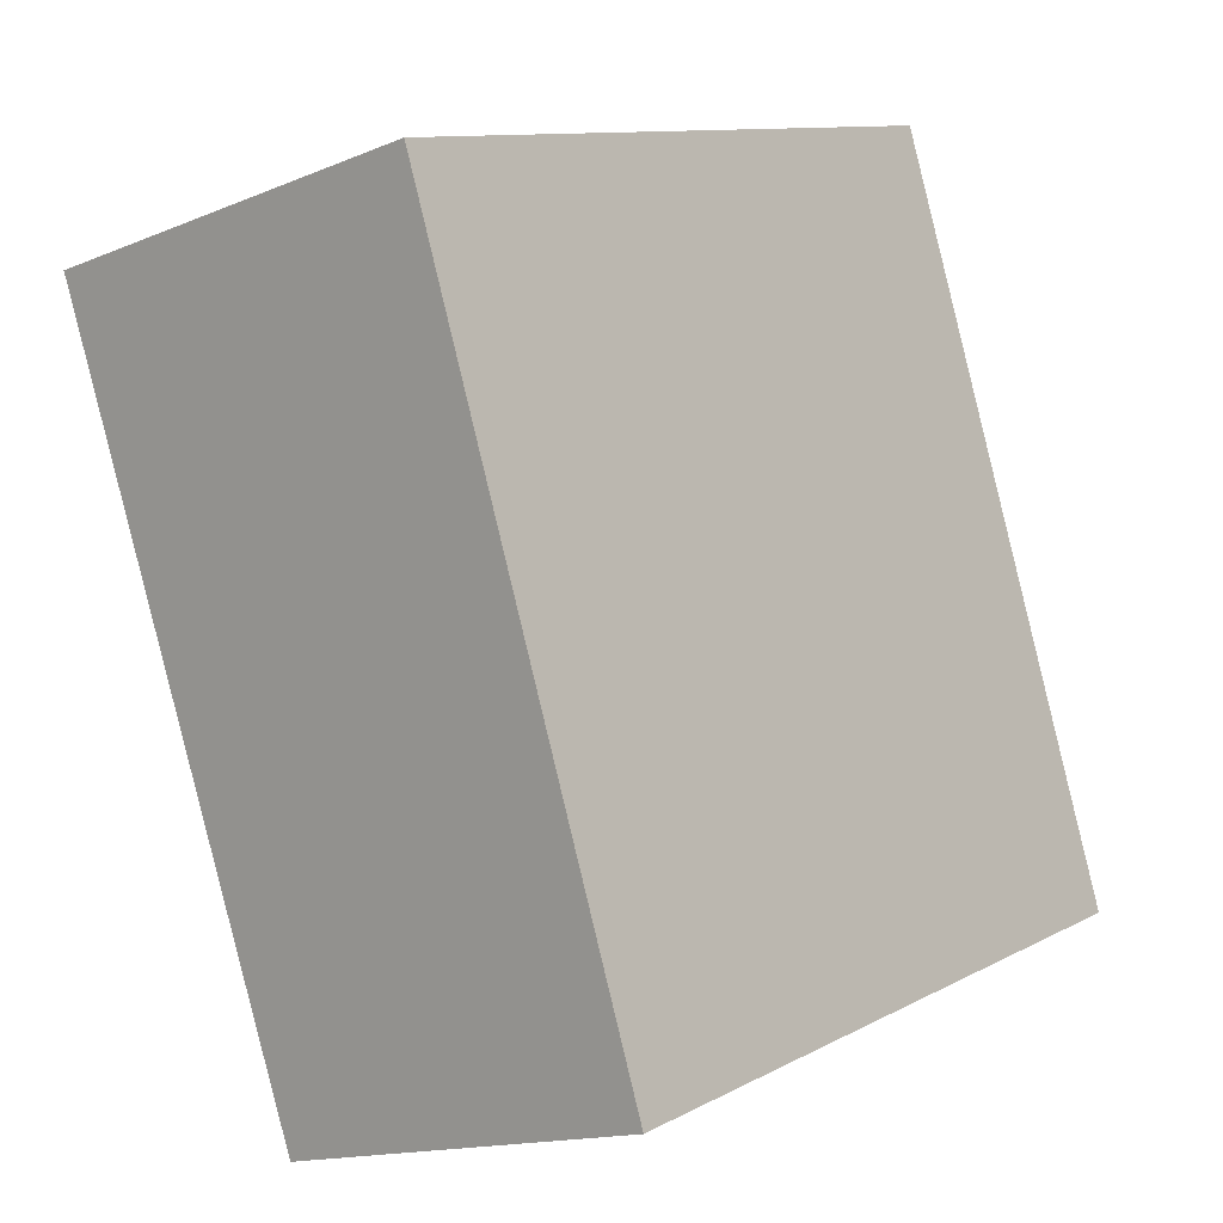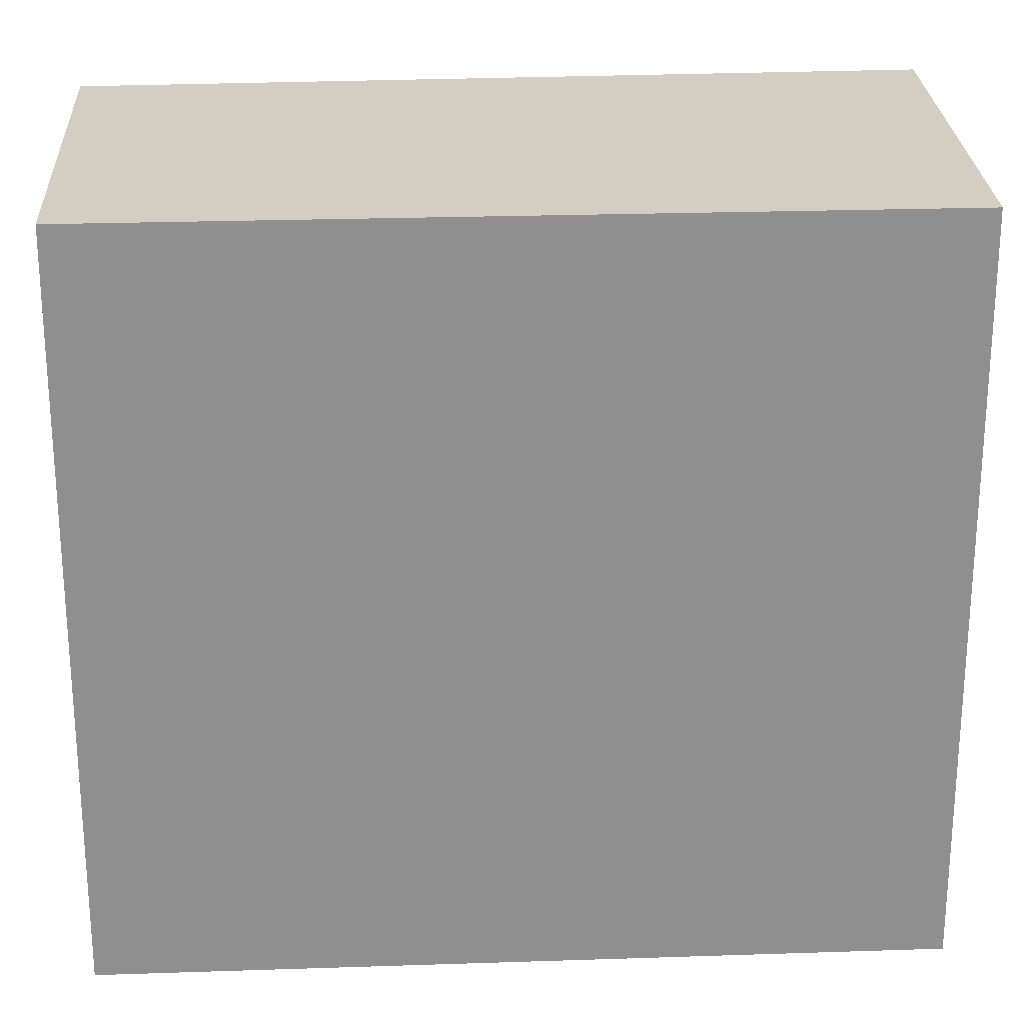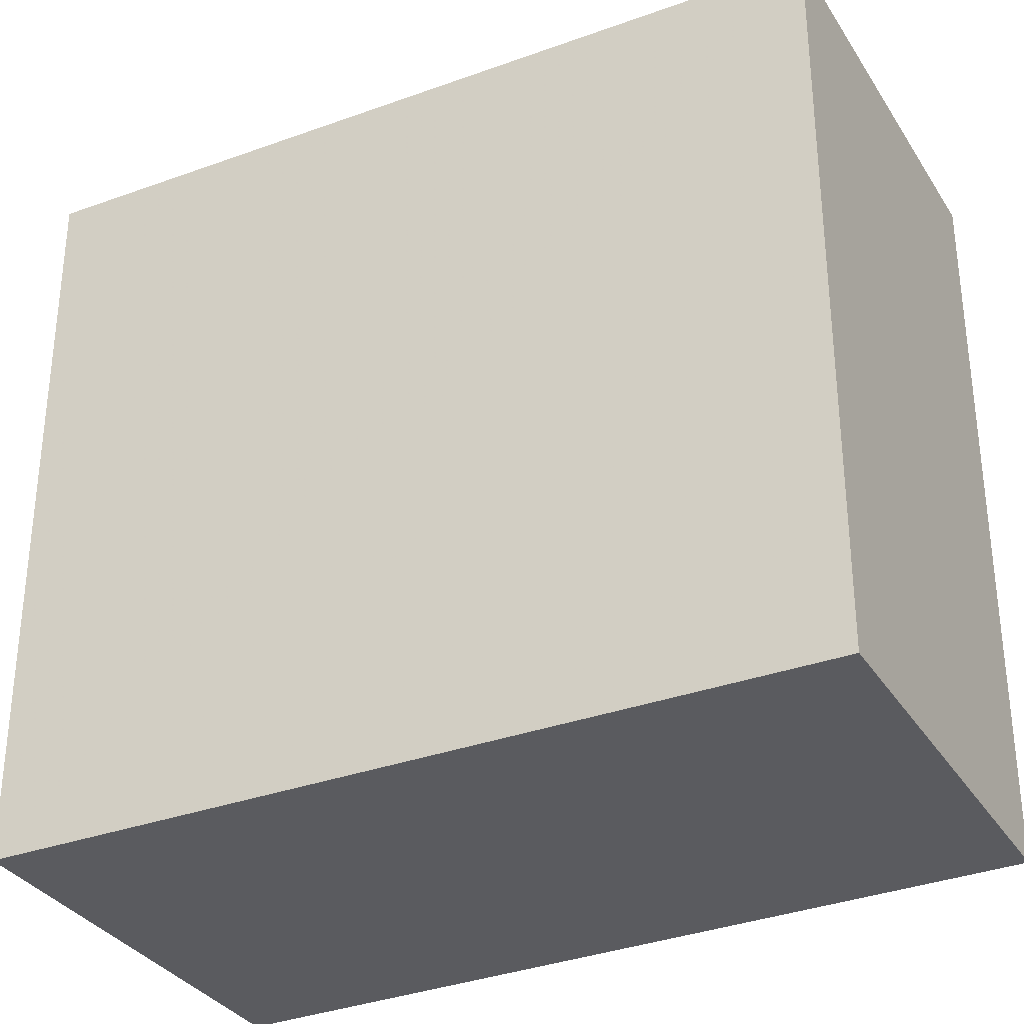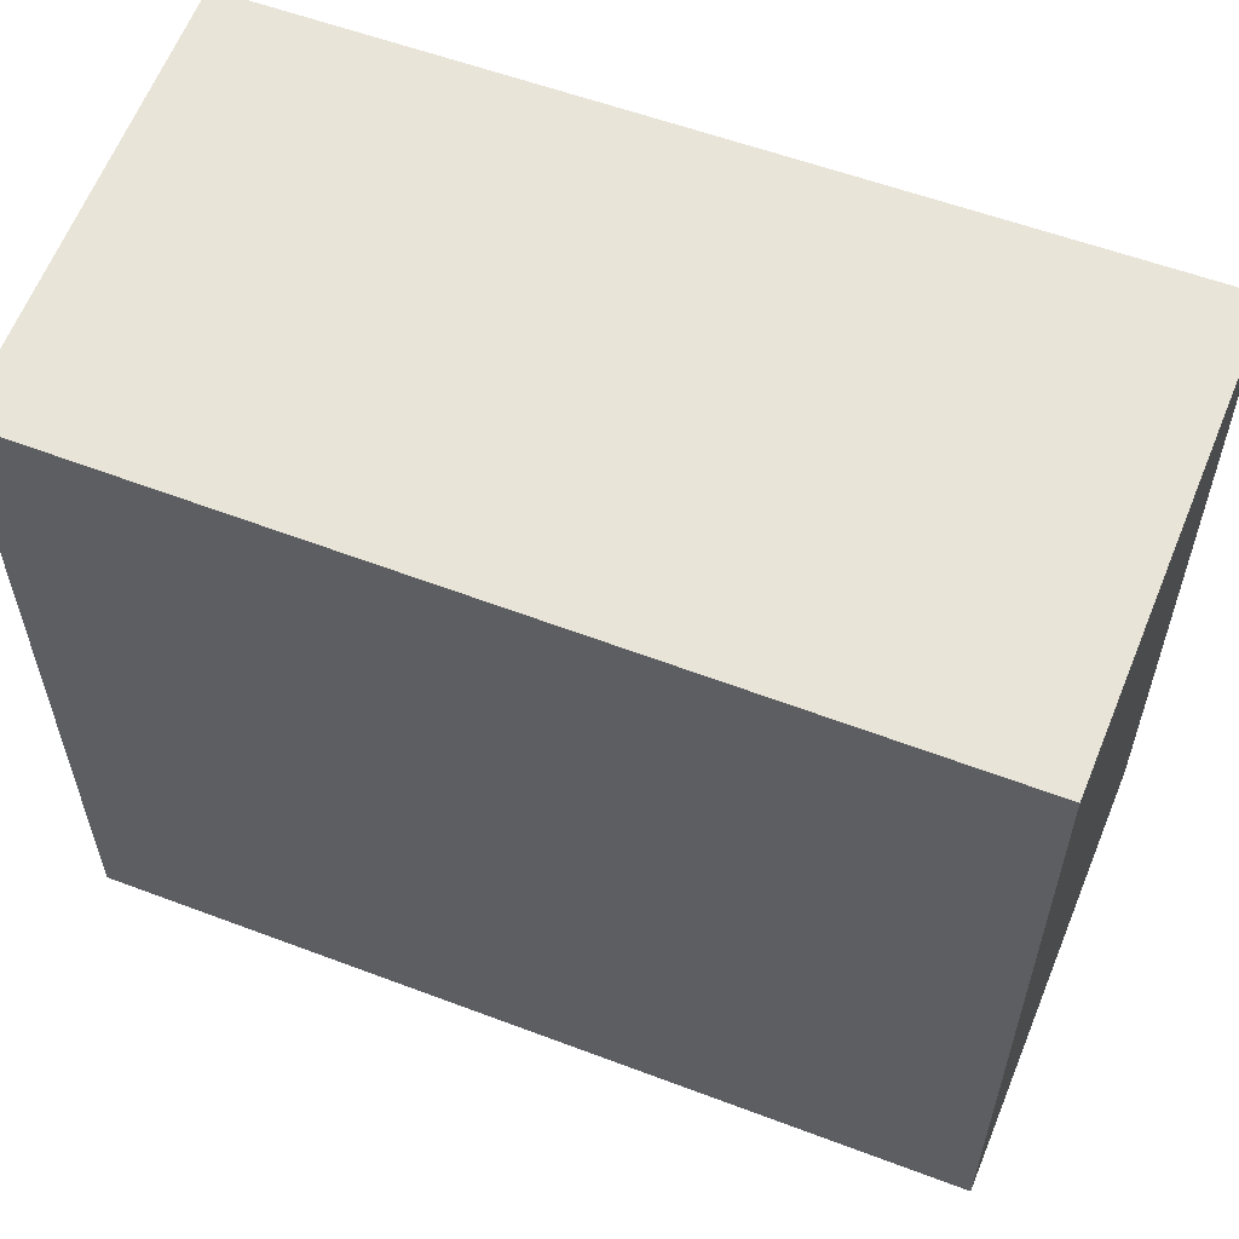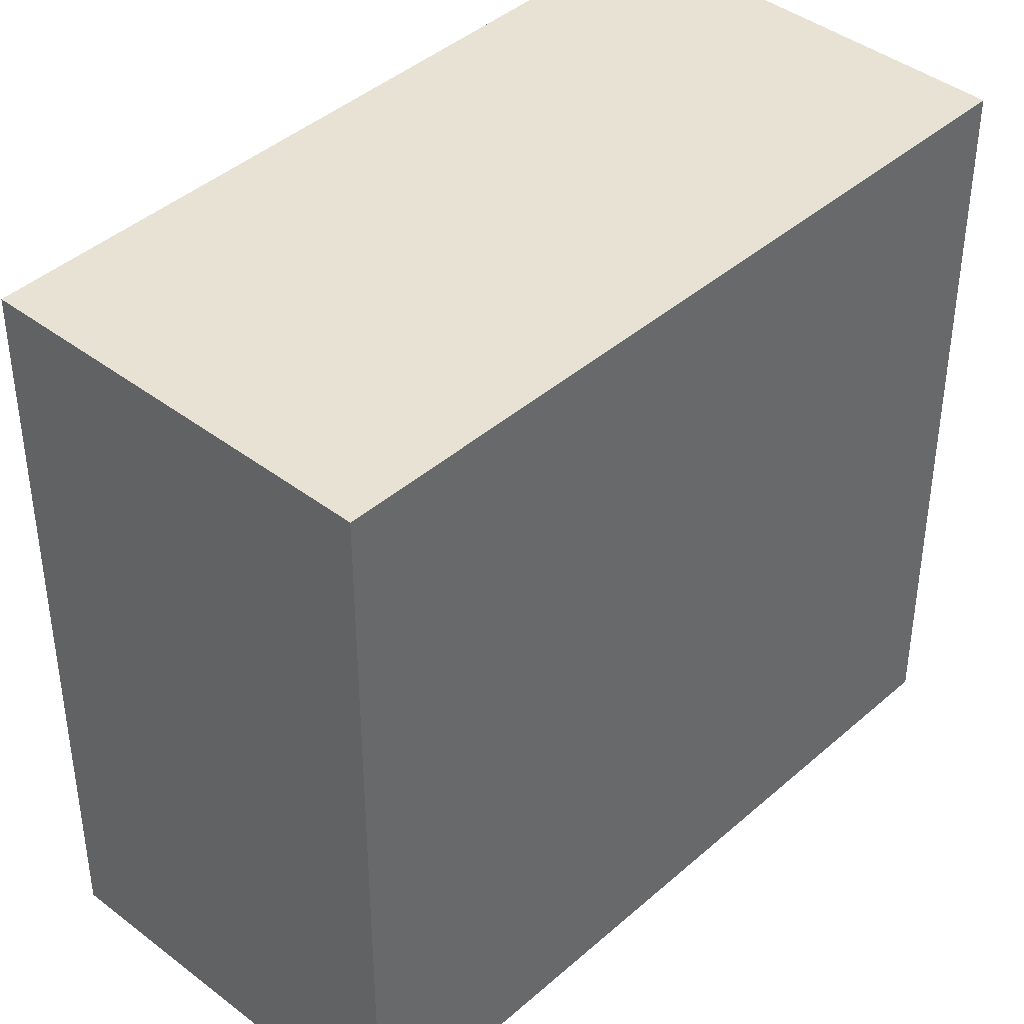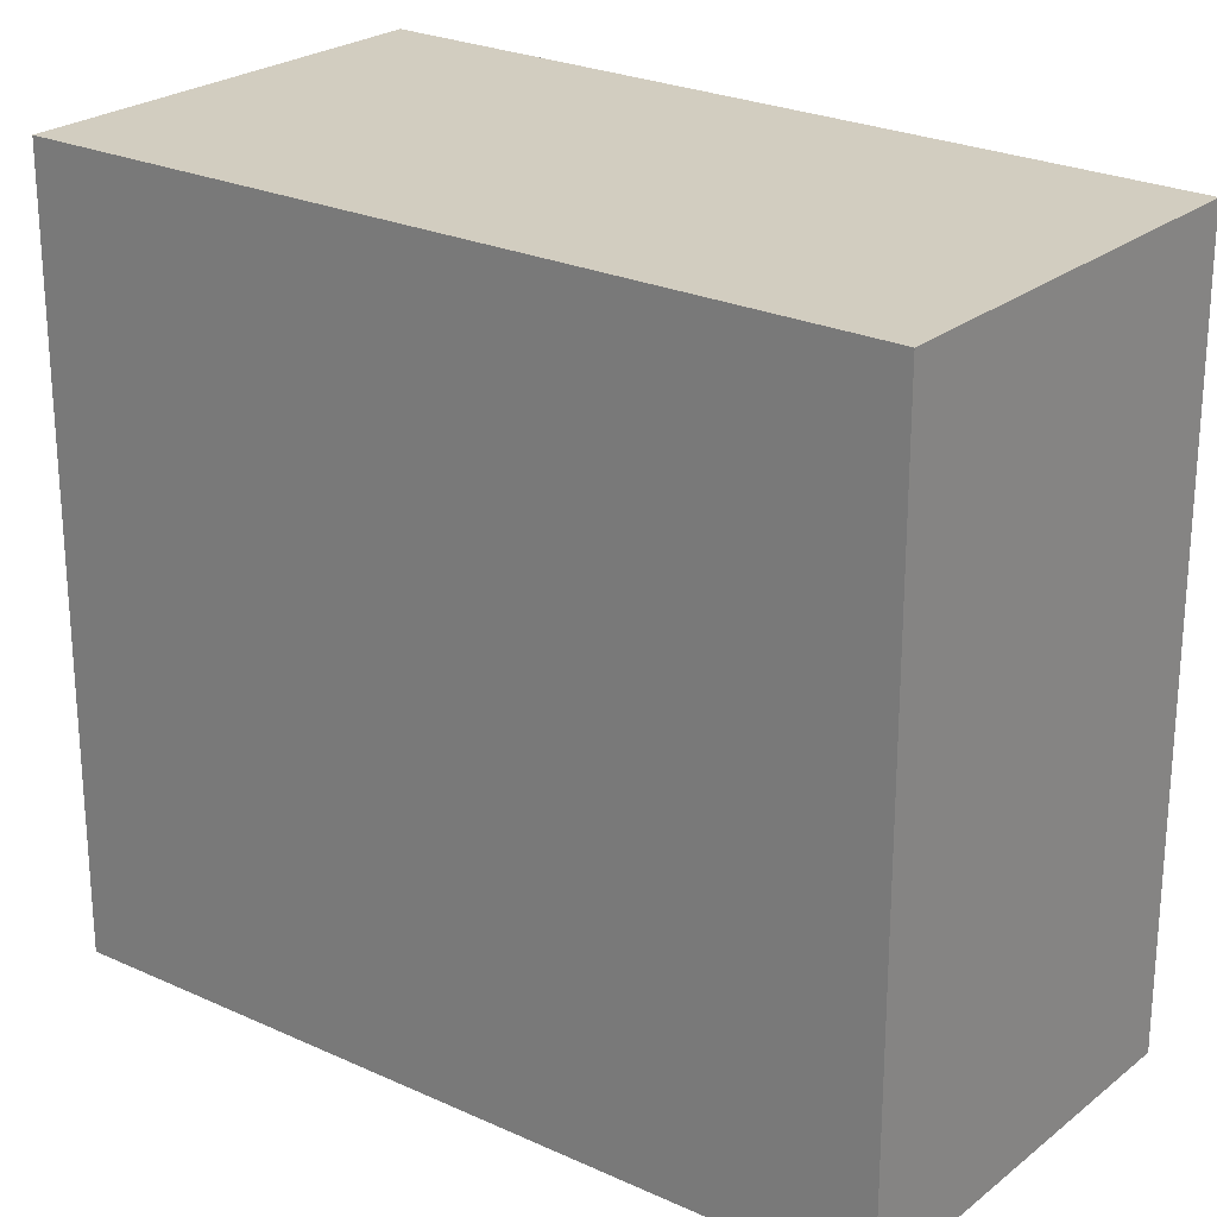
<metadata>
{"format":"obj","ext":"obj","renderer":"f3d","projection":"perspective","resolution":1024,"background":"white","views":[{"elev":11.0,"azim":-141.7,"up":"+Z"},{"elev":24.9,"azim":-75.8,"up":"+Y"},{"elev":-33.5,"azim":134.9,"up":"+Y"},{"elev":60.6,"azim":-51.5,"up":"+Y"},{"elev":40.8,"azim":-119.5,"up":"+Y"},{"elev":24.6,"azim":145.4,"up":"+Y"}]}
</metadata>
<code>
v 5.227 -0.08884 4.534
v 5.212 -0.08884 4.539
v 5.221 -0.08884 4.568
v 5.237 -0.08884 4.563
v 5.227 -0.117 4.534
v 5.237 -0.117 4.563
v 5.221 -0.117 4.568
v 5.212 -0.117 4.539
v 5.237 -0.117 4.563
v 5.227 -0.117 4.534
v 5.227 -0.08884 4.534
v 5.237 -0.08884 4.563
v 5.221 -0.117 4.568
v 5.237 -0.117 4.563
v 5.237 -0.08884 4.563
v 5.221 -0.08884 4.568
v 5.212 -0.117 4.539
v 5.221 -0.117 4.568
v 5.221 -0.08884 4.568
v 5.212 -0.08884 4.539
v 5.227 -0.117 4.534
v 5.212 -0.117 4.539
v 5.212 -0.08884 4.539
v 5.227 -0.08884 4.534
f 1 2 3
f 1 3 4
f 5 6 7
f 5 7 8
f 9 10 11
f 9 11 12
f 13 14 15
f 13 15 16
f 17 18 19
f 17 19 20
f 21 22 23
f 21 23 24

</code>
